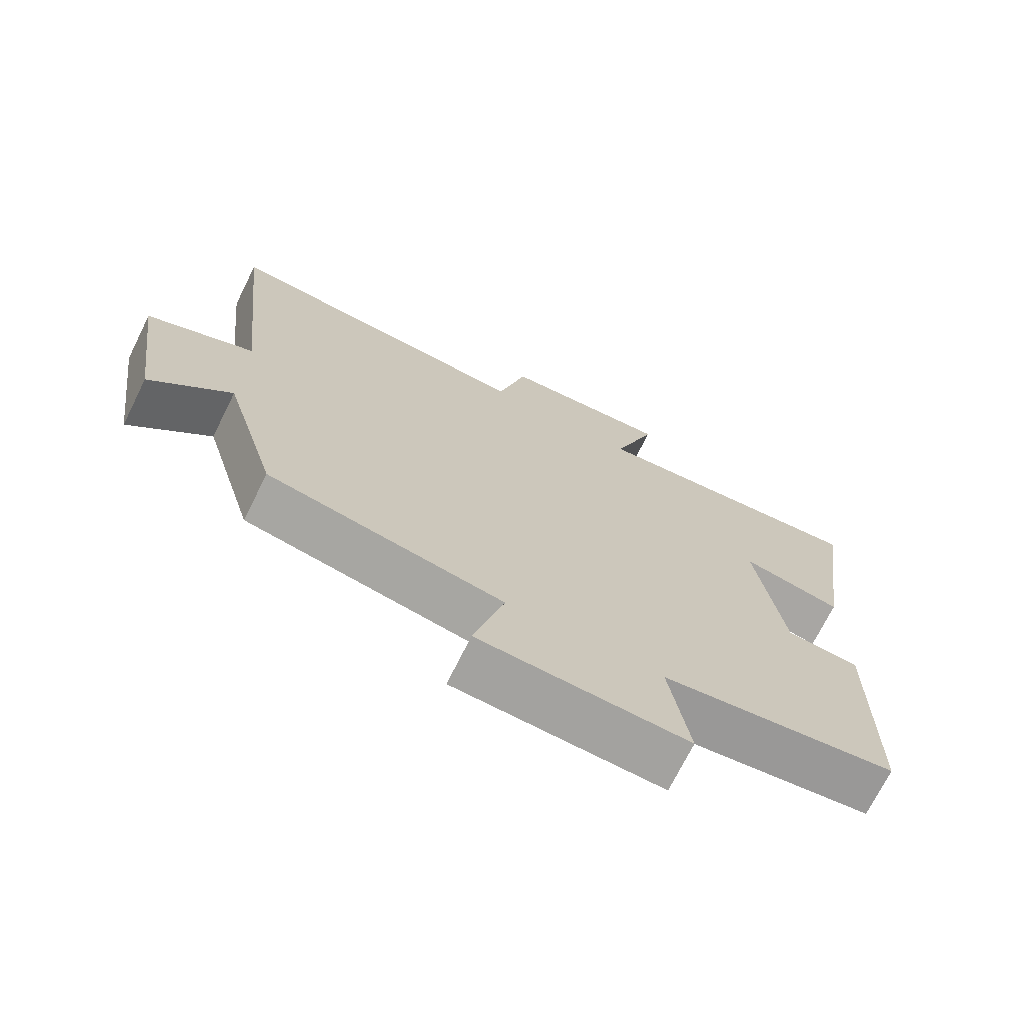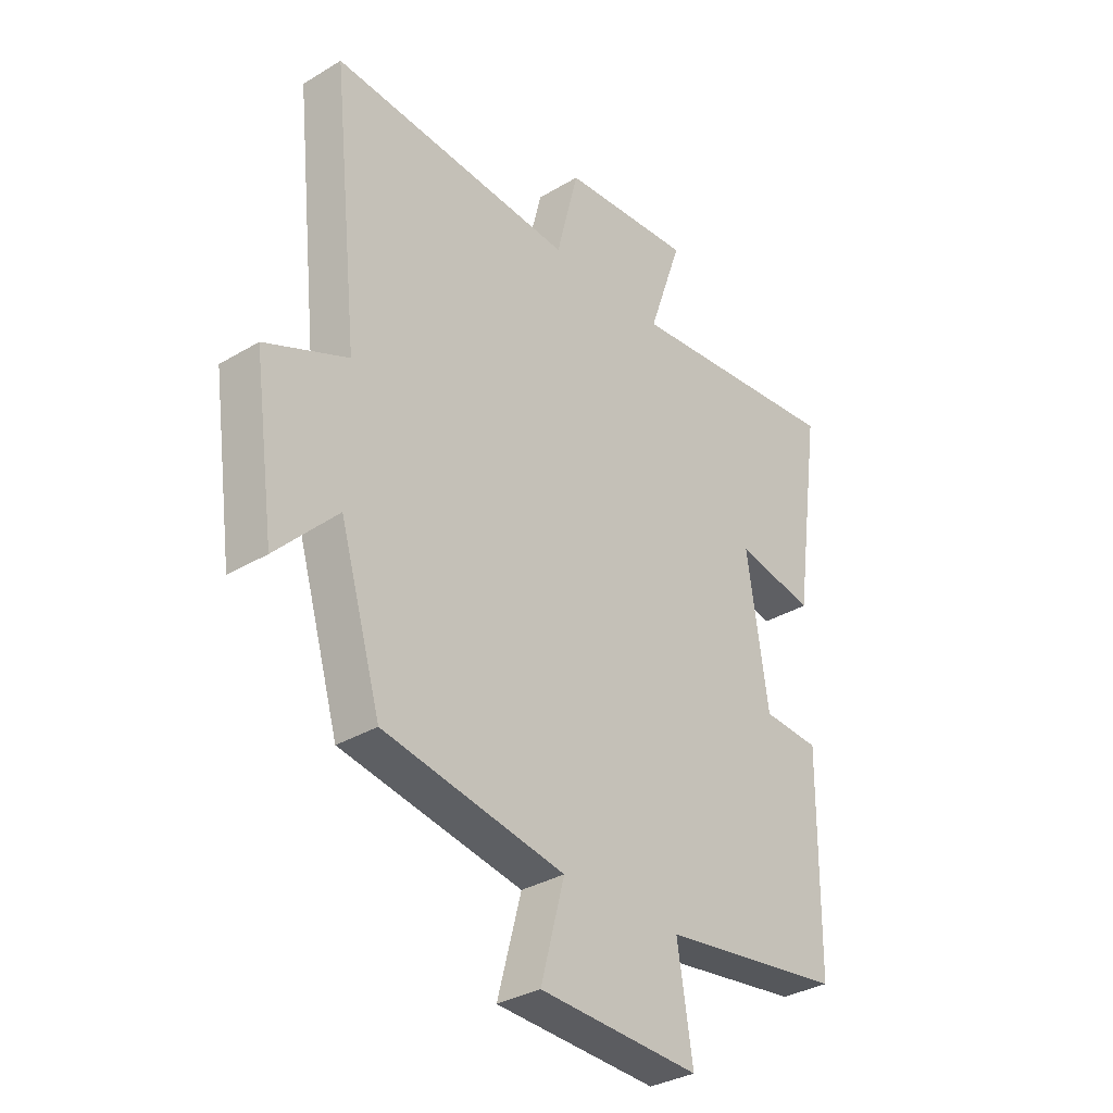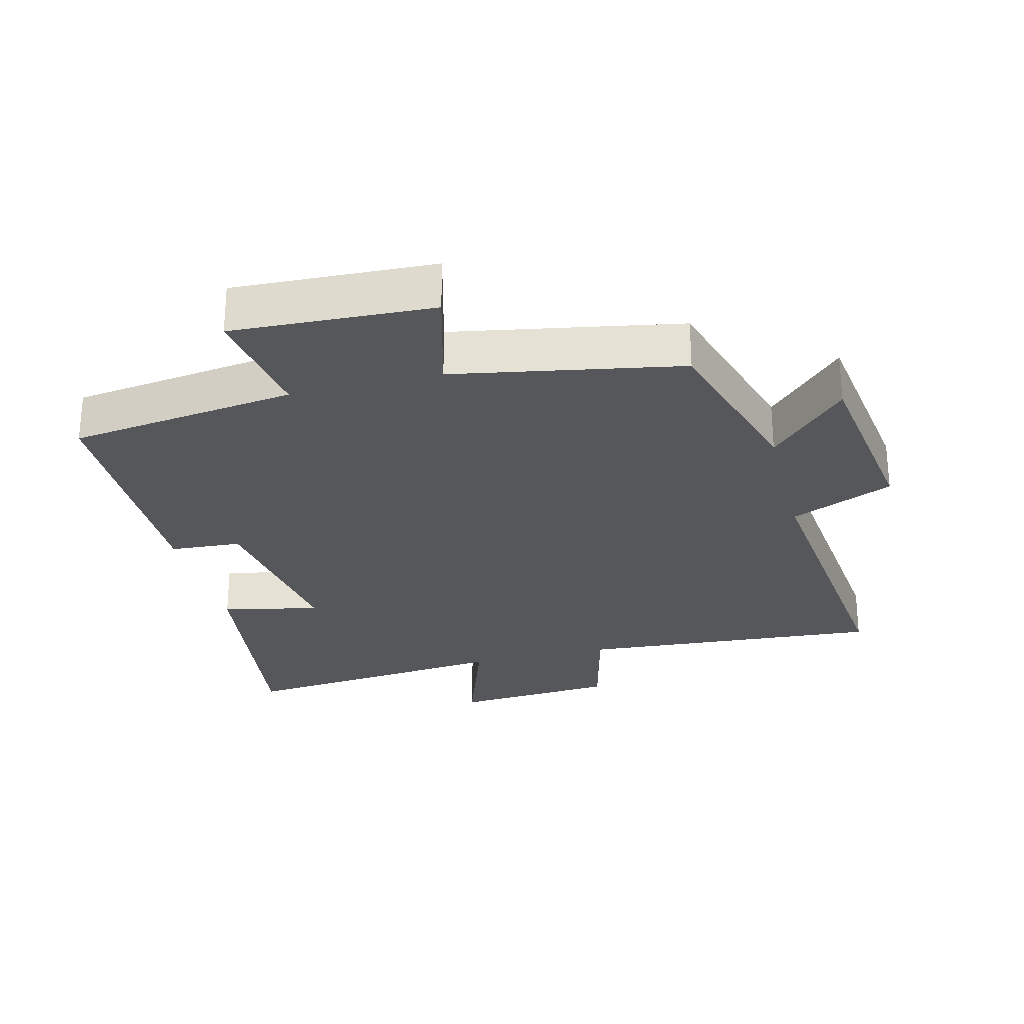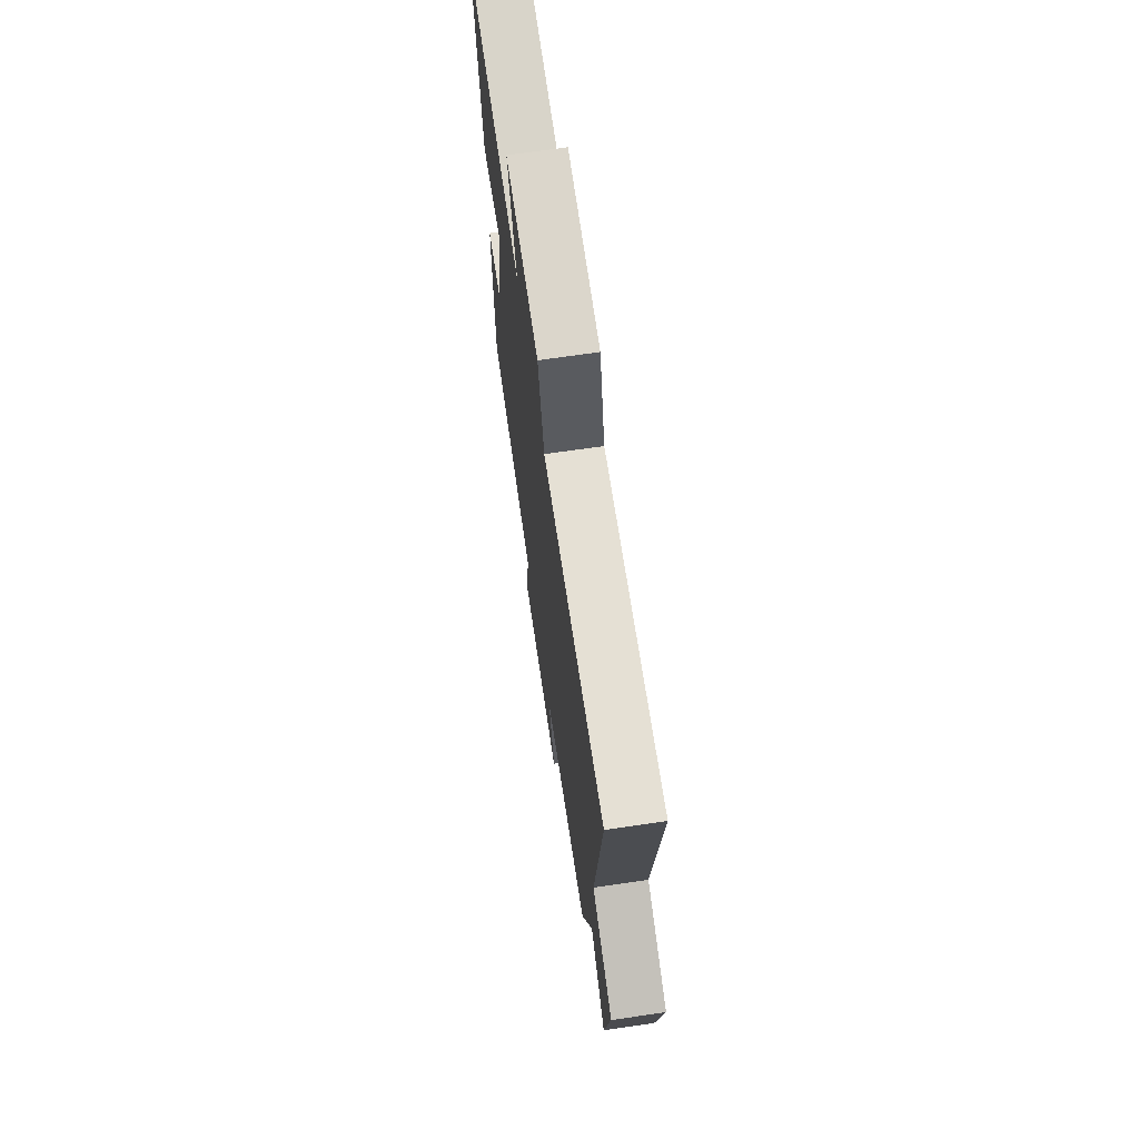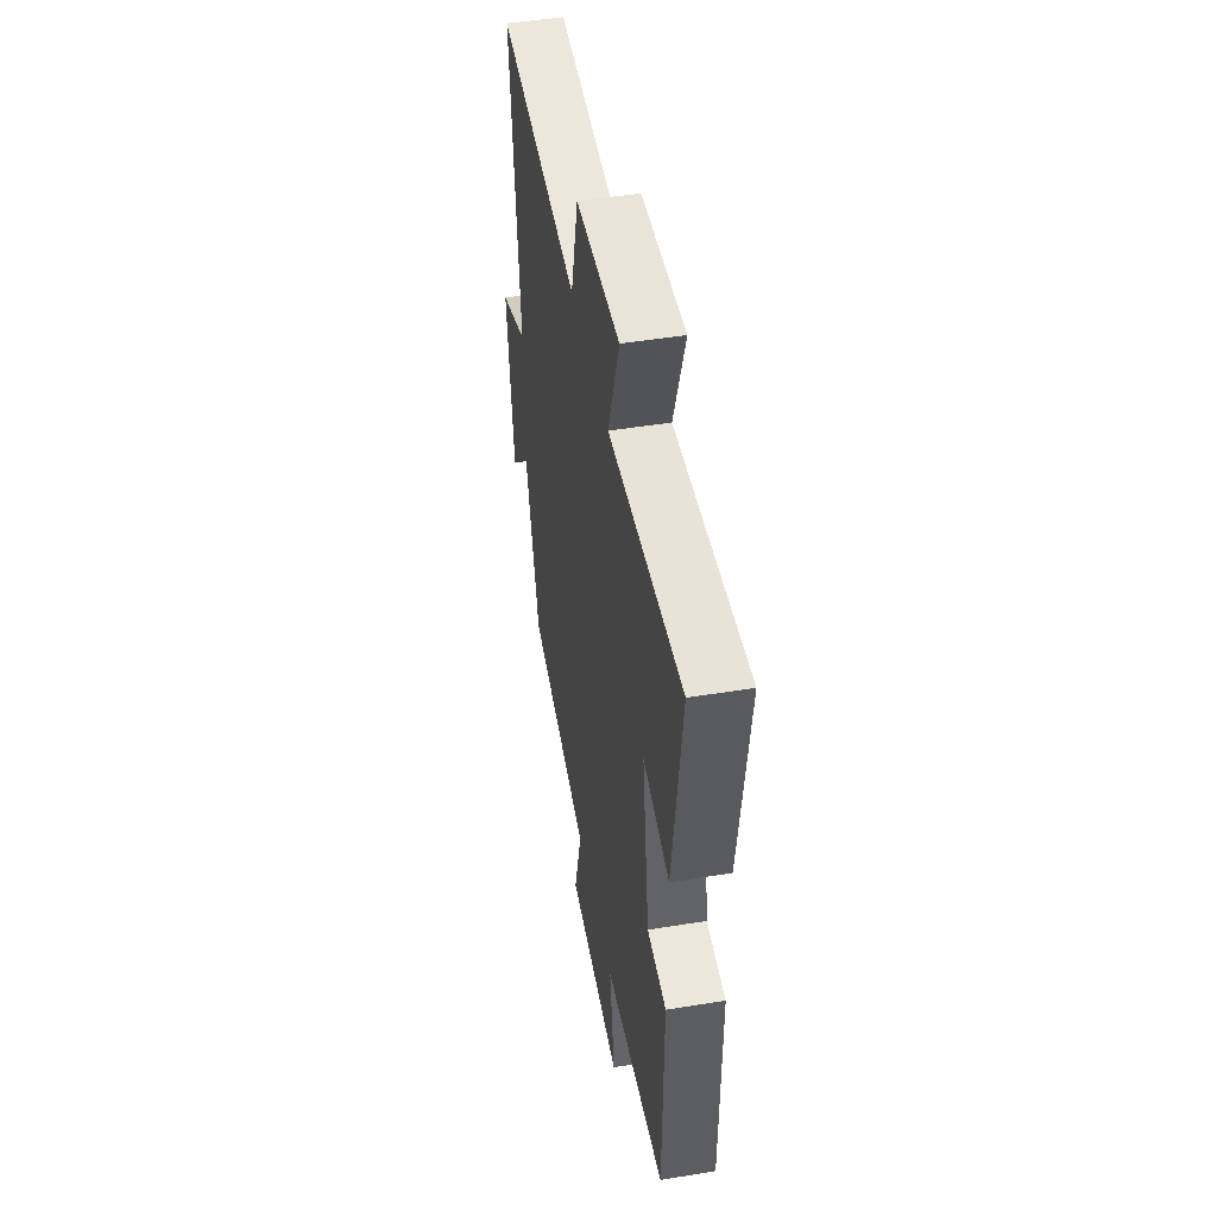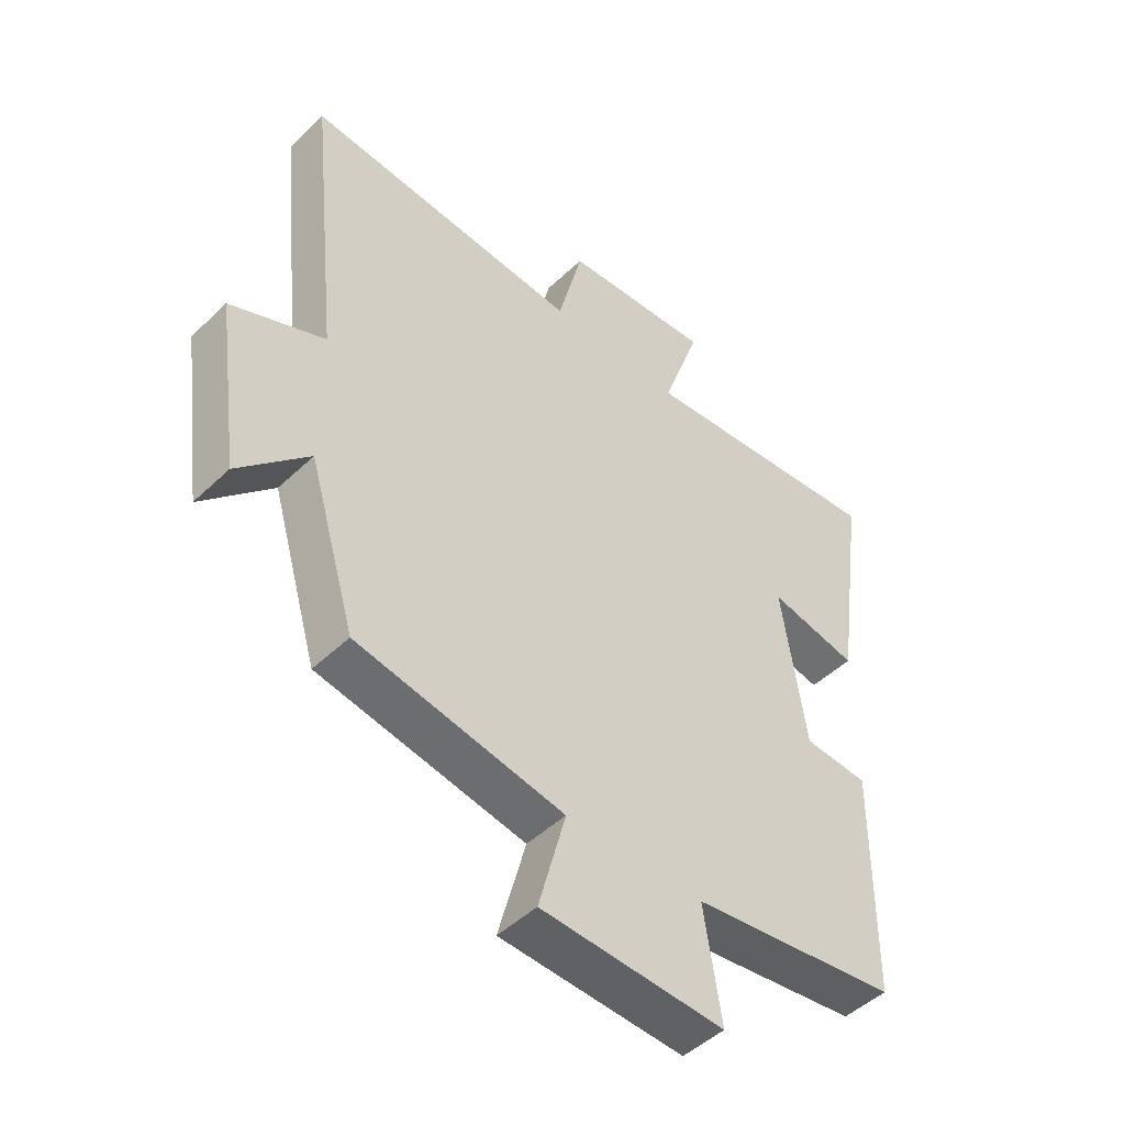
<metadata>
{"format":"obj","ext":"obj","renderer":"f3d","projection":"perspective","resolution":1024,"background":"white","views":[{"elev":-71.7,"azim":-26.5,"up":"+Z"},{"elev":-33.0,"azim":-50.3,"up":"+Z"},{"elev":-27.2,"azim":-165.8,"up":"+Y"},{"elev":69.7,"azim":-98.3,"up":"+Z"},{"elev":48.1,"azim":79.6,"up":"+Z"},{"elev":-47.9,"azim":-43.2,"up":"+Z"}]}
</metadata>
<code>
v 0.552 0.07 0.541
v 0.5 0.07 0.172
v 0.352 0.07 0.203
v 0.392 0.07 -0.065
v 0.5 0.07 -0.072
v 0.496 0.07 -0.454
v 0.151 0.07 -0.5
v 0.18 0.07 -0.683
v -0.124 0.07 -0.669
v -0.079 0.07 -0.5
v -0.422 0.07 -0.437
v -0.5 0.07 -0.173
v -0.616 0.07 -0.292
v -0.656 0.07 -0.006
v -0.5 0.07 0.061
v -0.55 0.07 0.535
v -0.09 0.07 0.5
v -0.048 0.07 0.667
v 0.2 0.07 0.685
v 0.136 0.07 0.5
v 0.552 0 0.541
v 0.5 0 0.172
v 0.352 0 0.203
v 0.392 0 -0.065
v 0.5 0 -0.072
v 0.496 0 -0.454
v 0.151 0 -0.5
v 0.18 0 -0.683
v -0.124 0 -0.669
v -0.079 0 -0.5
v -0.422 0 -0.437
v -0.5 0 -0.173
v -0.616 0 -0.292
v -0.656 0 -0.006
v -0.5 0 0.061
v -0.55 0 0.535
v -0.09 0 0.5
v -0.048 0 0.667
v 0.2 0 0.685
v 0.136 0 0.5
f 17 18 19 20
f 15 16 17
f 15 17 20
f 12 13 14 15
f 15 20 1
f 12 15 1
f 11 12 1
f 10 11 1
f 7 8 9 10
f 6 7 10
f 5 6 10
f 4 5 10
f 3 4 10
f 1 2 3
f 1 3 10
f 40 39 38 37
f 37 36 35
f 40 37 35
f 35 34 33 32
f 21 40 35
f 21 35 32
f 21 32 31
f 21 31 30
f 30 29 28 27
f 30 27 26
f 30 26 25
f 30 25 24
f 30 24 23
f 23 22 21
f 30 23 21
f 1 21 22 2
f 2 22 23 3
f 3 23 24 4
f 4 24 25 5
f 5 25 26 6
f 6 26 27 7
f 7 27 28 8
f 8 28 29 9
f 9 29 30 10
f 10 30 31 11
f 11 31 32 12
f 12 32 33 13
f 13 33 34 14
f 14 34 35 15
f 15 35 36 16
f 16 36 37 17
f 17 37 38 18
f 18 38 39 19
f 19 39 40 20
f 20 40 21 1

</code>
